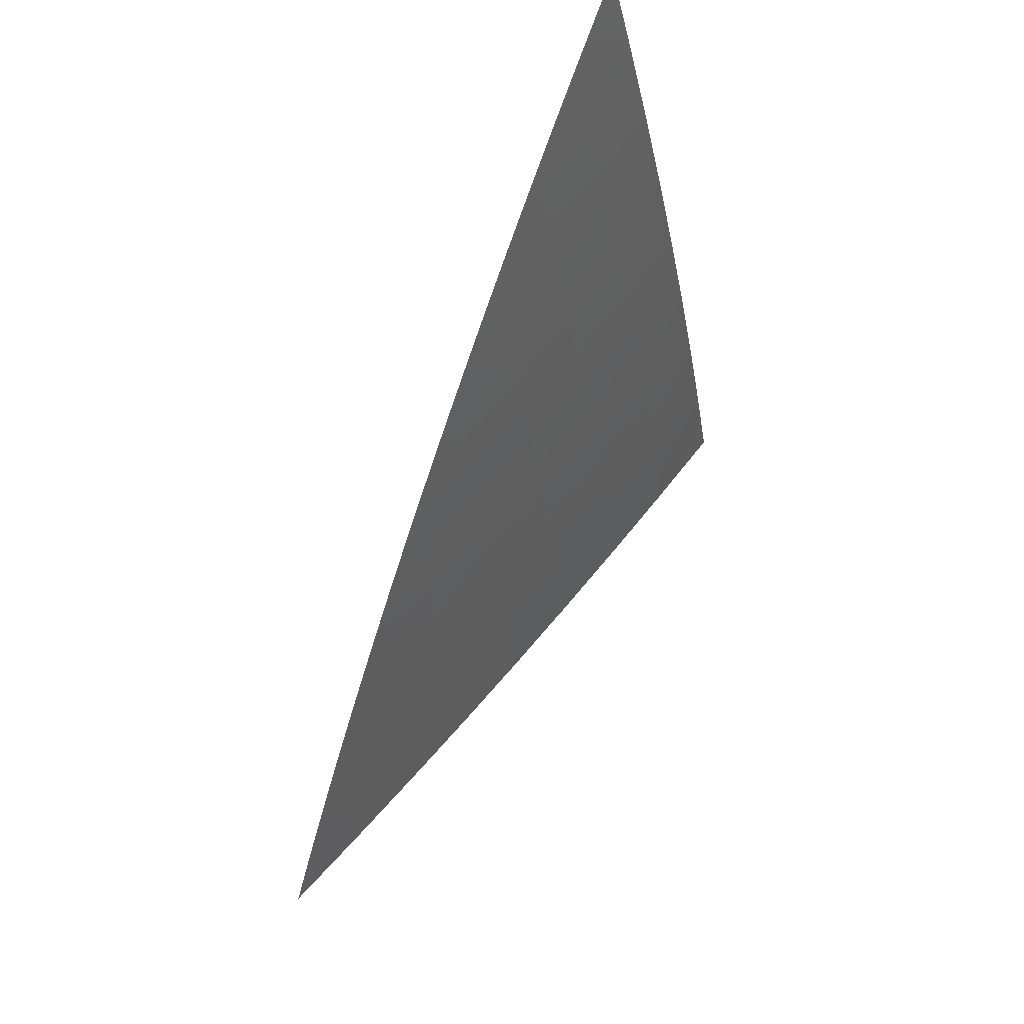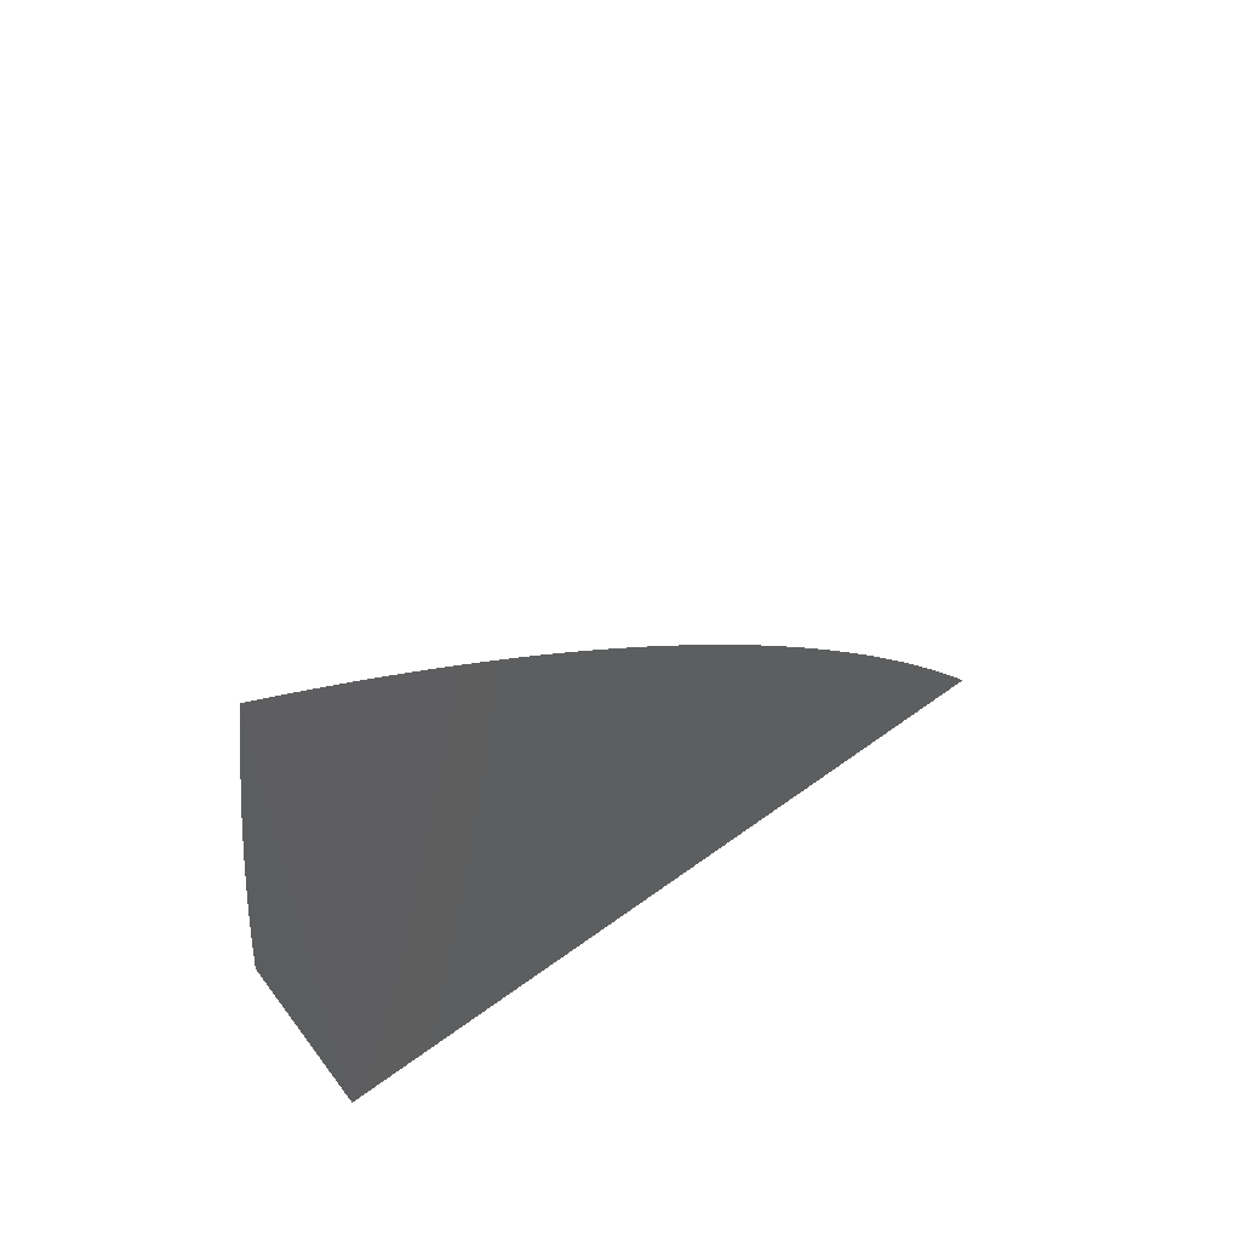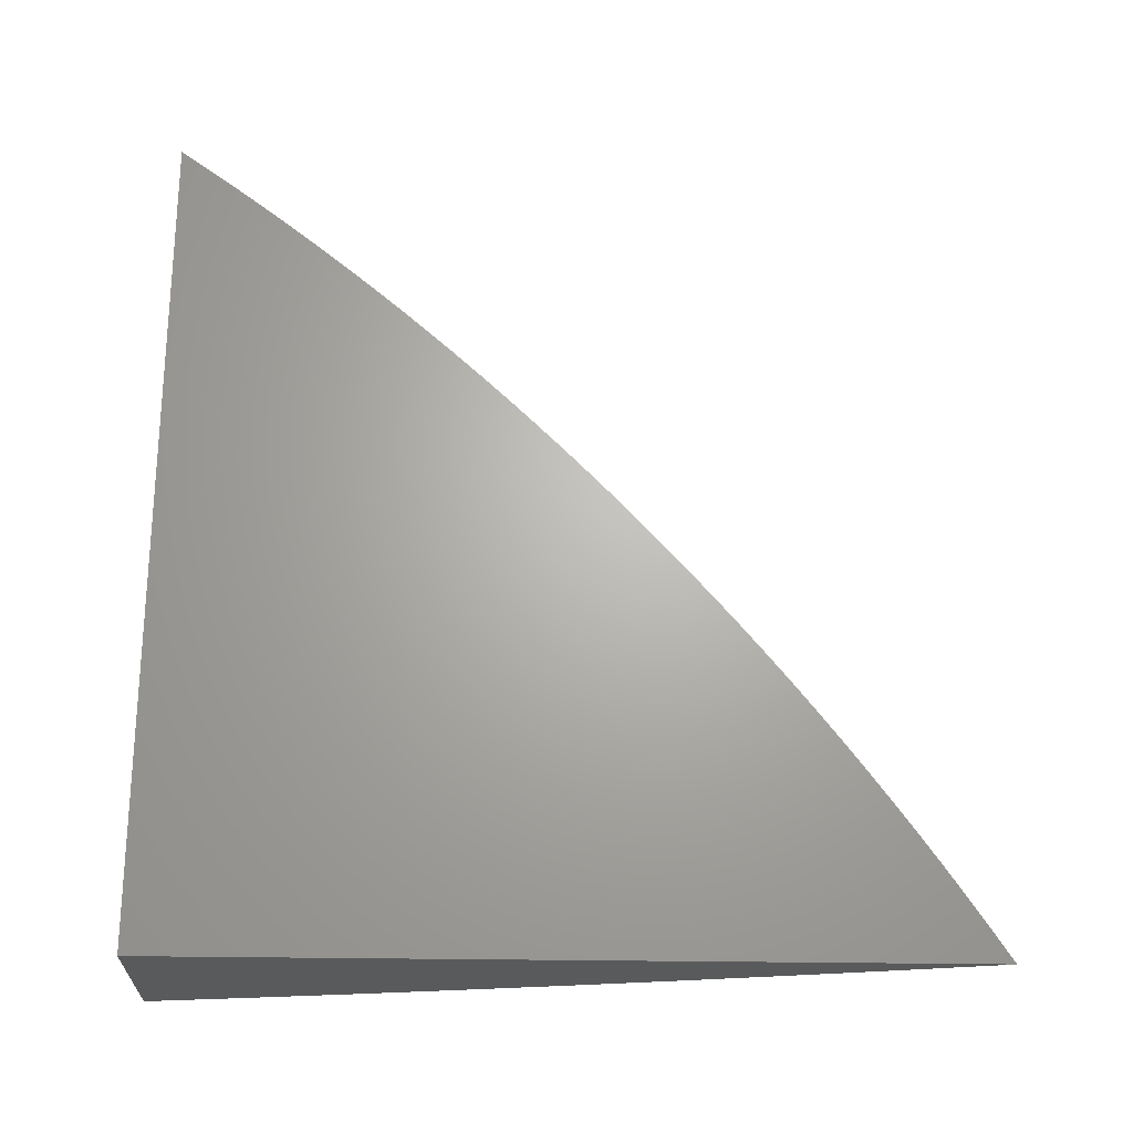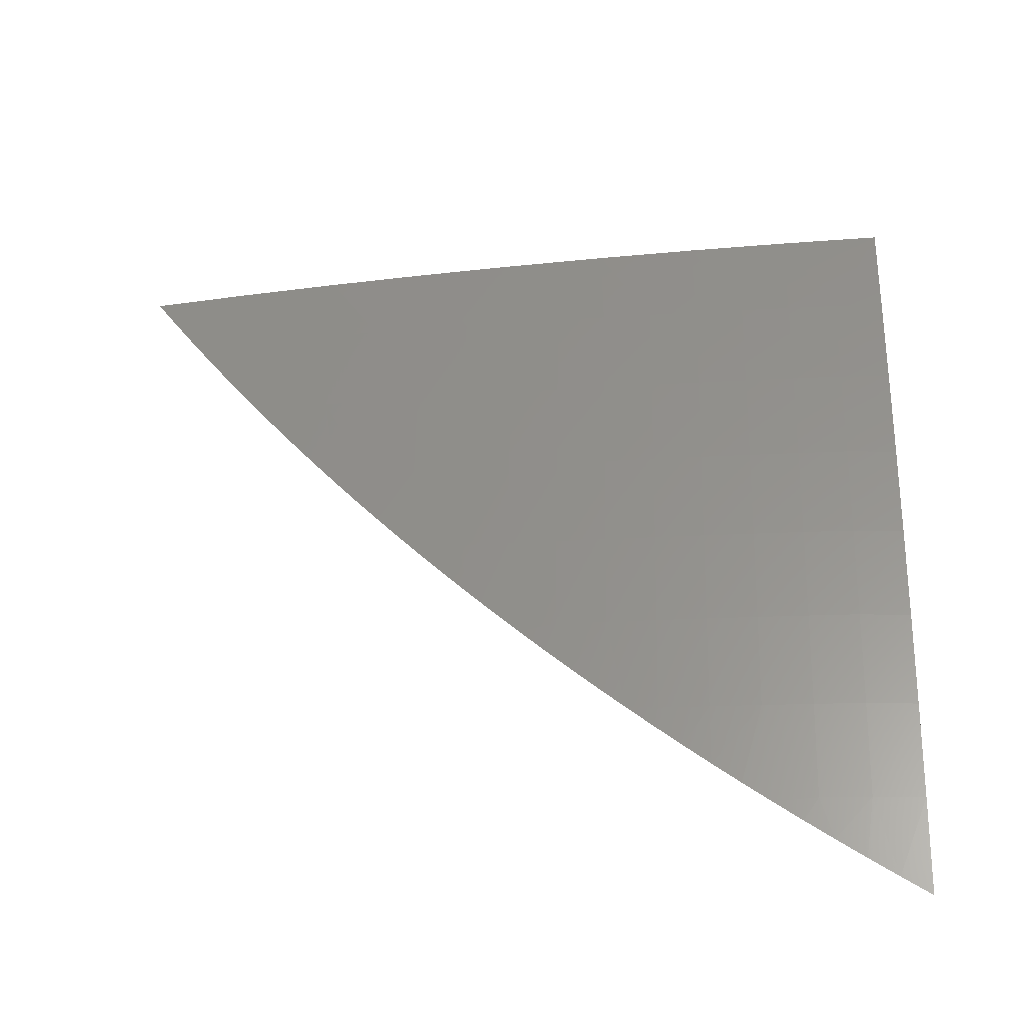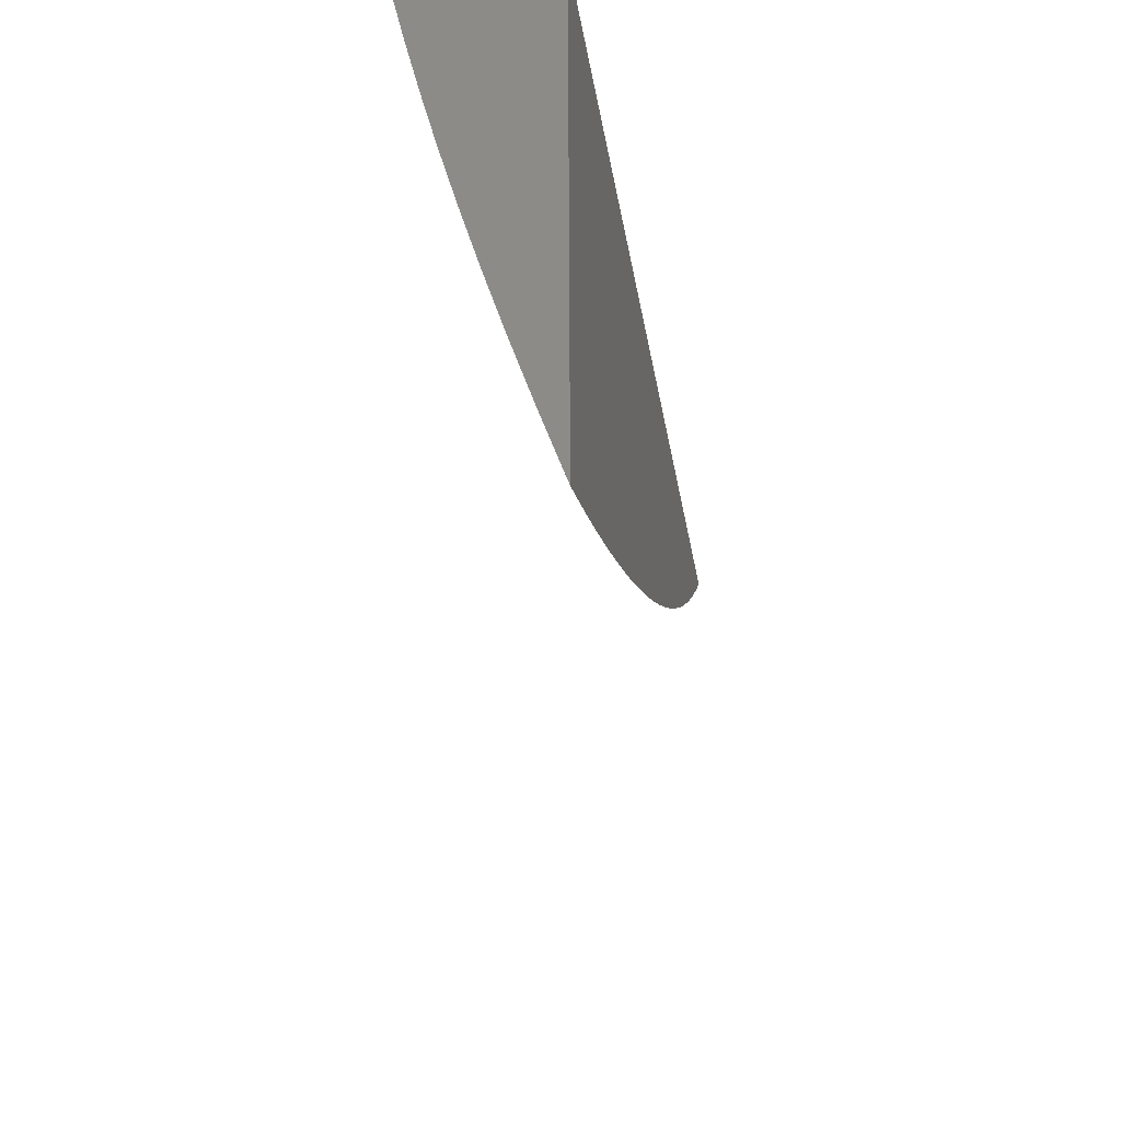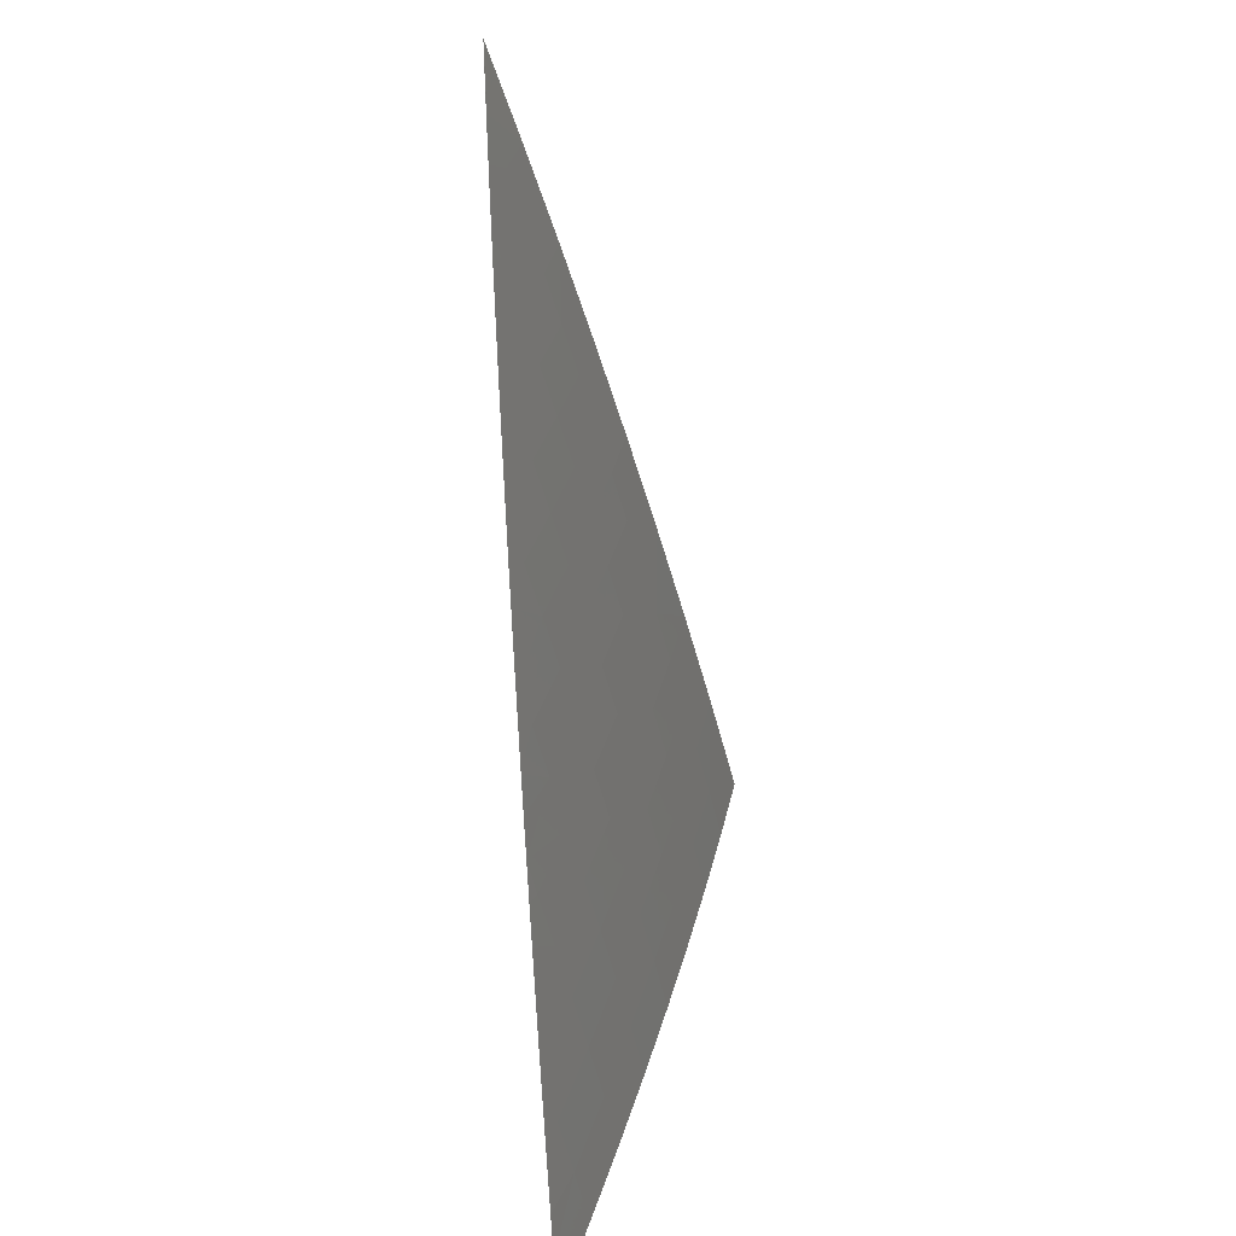
<metadata>
{"format":"stl","ext":"stl","renderer":"f3d","projection":"perspective","resolution":1024,"background":"white","views":[{"elev":63.4,"azim":26.9,"up":"+Z"},{"elev":59.9,"azim":-126.8,"up":"+Z"},{"elev":-23.6,"azim":-92.2,"up":"+Z"},{"elev":-44.3,"azim":85.1,"up":"+Y"},{"elev":-48.2,"azim":-169.0,"up":"+Y"},{"elev":-62.7,"azim":5.3,"up":"+Y"}]}
</metadata>
<code>
# stl→obj: 111 verts, 218 faces
v 11 -2.938 2
v 11.03 -2.822 2
v 11 -2.915 2.036
v 11.02 -2.818 2.061
v 11 -2.891 2.072
v 11 -2.867 2.107
v 11.01 -2.816 2.123
v 11 -2.843 2.142
v 11 -2.818 2.177
v 11.03 -2.696 2.184
v 11 -2.792 2.211
v 11 -2.766 2.245
v 11.02 -2.693 2.246
v 11 -2.74 2.279
v 11.01 -2.69 2.307
v 11 -2.714 2.313
v 11 -2.687 2.346
v 11.03 -2.573 2.307
v 11.02 -2.571 2.369
v 11.05 -2.454 2.369
v 11.04 -2.451 2.431
v 11.06 -2.335 2.431
v 11.05 -2.332 2.492
v 11.07 -2.216 2.492
v 11.06 -2.213 2.554
v 11.08 -2.097 2.554
v 11.07 -2.095 2.616
v 11.09 -2 2.619
v 11.06 -2.092 2.678
v 11.06 -2 2.742
v 11.04 -2.09 2.739
v 11.03 -2.087 2.801
v 11.02 -2.205 2.739
v 11.01 -2.203 2.801
v 11 -2.269 2.775
v 11 -2.236 2.803
v 11 -2.203 2.831
v 11 -2.17 2.858
v 11.02 -2.084 2.863
v 11.03 -2 2.864
v 11 -2.082 2.925
v 11 -2 2.987
v 11 -2.035 2.962
v 11.06 -2.706 2
v 11.05 -2.701 2.061
v 11.04 -2.698 2.123
v 11.07 -2.581 2.123
v 11.06 -2.579 2.184
v 11.08 -2.462 2.184
v 11.07 -2.459 2.246
v 11.1 -2.342 2.246
v 11.09 -2.34 2.307
v 11.11 -2.223 2.307
v 11.1 -2.221 2.369
v 11.12 -2.104 2.369
v 11.11 -2.102 2.431
v 11.14 -2 2.372
v 11.11 -2 2.495
v 11.09 -2.589 2
v 11.08 -2.584 2.061
v 11.09 -2.464 2.123
v 11.11 -2.345 2.184
v 11.12 -2.226 2.246
v 11.13 -2.107 2.307
v 11.11 -2.471 2
v 11.1 -2.466 2.061
v 11.12 -2.347 2.123
v 11.13 -2.228 2.184
v 11.14 -2.109 2.246
v 11.16 -2 2.248
v 11.14 -2.354 2
v 11.13 -2.349 2.061
v 11.14 -2.23 2.123
v 11.16 -2.111 2.184
v 11.16 -2.236 2
v 11.15 -2.232 2.061
v 11.17 -2.113 2.123
v 11.19 -2 2.124
v 11.19 -2.118 2
v 11.18 -2.115 2.061
v 11.21 -2 2
v 11.1 -2.1 2.492
v 11.09 -2.218 2.431
v 11.07 -2.337 2.369
v 11.06 -2.457 2.307
v 11.05 -2.576 2.246
v 11 -2.069 2.936
v 11 -2.103 2.91
v 11 -2.137 2.884
v 11 -2.301 2.747
v 11 -2.333 2.718
v 11.01 -2.324 2.678
v 11 -2.364 2.689
v 11 -2.395 2.66
v 11 -2.426 2.63
v 11 -2.456 2.6
v 11.02 -2.327 2.616
v 11.04 -2.208 2.678
v 11.01 -2.446 2.554
v 11 -2.486 2.57
v 11 -2.516 2.539
v 11 -2.546 2.507
v 11 -2.575 2.476
v 11.03 -2.449 2.492
v 11.04 -2.33 2.554
v 11.05 -2.211 2.616
v 11.01 -2.568 2.431
v 11 -2.603 2.444
v 11 -2.631 2.411
v 11 -2.659 2.379
v 11 -2 2
f 1 2 3
f 3 2 4
f 3 4 5
f 5 4 6
f 6 4 7
f 6 7 8
f 8 7 9
f 9 7 10
f 9 10 11
f 11 10 12
f 12 10 13
f 12 13 14
f 14 13 15
f 14 15 16
f 16 15 17
f 17 15 18
f 17 18 19
f 19 18 20
f 19 20 21
f 21 20 22
f 21 22 23
f 23 22 24
f 23 24 25
f 25 24 26
f 25 26 27
f 27 26 28
f 27 28 29
f 29 28 30
f 29 30 31
f 31 30 32
f 31 32 33
f 33 32 34
f 33 34 35
f 35 34 36
f 36 34 37
f 37 34 38
f 38 34 32
f 38 32 39
f 39 32 40
f 39 40 41
f 41 40 42
f 41 42 43
f 2 44 4
f 4 44 45
f 4 45 46
f 46 45 47
f 46 47 48
f 48 47 49
f 48 49 50
f 50 49 51
f 50 51 52
f 52 51 53
f 52 53 54
f 54 53 55
f 54 55 56
f 56 55 57
f 56 57 58
f 44 59 45
f 45 59 60
f 45 60 47
f 47 60 61
f 47 61 49
f 49 61 62
f 49 62 51
f 51 62 63
f 51 63 53
f 53 63 64
f 53 64 55
f 55 64 57
f 59 65 60
f 60 65 66
f 60 66 61
f 61 66 67
f 61 67 62
f 62 67 68
f 62 68 63
f 63 68 69
f 63 69 64
f 64 69 70
f 64 70 57
f 65 71 66
f 66 71 72
f 66 72 67
f 67 72 73
f 67 73 68
f 68 73 74
f 68 74 69
f 69 74 70
f 71 75 72
f 72 75 76
f 72 76 73
f 73 76 77
f 73 77 74
f 74 77 78
f 74 78 70
f 75 79 76
f 76 79 80
f 76 80 77
f 77 80 78
f 79 81 80
f 80 81 78
f 28 26 58
f 58 26 82
f 58 82 56
f 56 82 83
f 56 83 54
f 54 83 84
f 54 84 52
f 52 84 85
f 52 85 50
f 50 85 86
f 50 86 48
f 48 86 10
f 48 10 46
f 46 10 7
f 46 7 4
f 30 40 32
f 43 87 41
f 41 87 88
f 41 88 39
f 39 88 89
f 39 89 38
f 90 91 35
f 35 91 33
f 33 91 92
f 92 91 93
f 92 93 94
f 95 96 94
f 94 96 97
f 94 97 92
f 92 97 98
f 92 98 33
f 33 98 31
f 97 96 99
f 99 96 100
f 99 100 101
f 102 103 101
f 101 103 104
f 101 104 99
f 99 104 105
f 99 105 97
f 97 105 106
f 97 106 98
f 98 106 29
f 98 29 31
f 104 103 107
f 107 103 108
f 107 108 109
f 107 109 19
f 19 109 110
f 19 110 17
f 18 15 13
f 18 13 86
f 86 13 10
f 20 18 85
f 85 18 86
f 104 107 21
f 21 107 19
f 22 20 84
f 84 20 85
f 105 104 23
f 23 104 21
f 24 22 83
f 83 22 84
f 106 105 25
f 25 105 23
f 26 24 82
f 82 24 83
f 29 106 27
f 27 106 25
f 42 40 111
f 111 40 30
f 111 30 28
f 28 58 111
f 111 58 57
f 111 57 70
f 70 78 111
f 111 78 81
f 81 79 111
f 111 79 75
f 111 75 71
f 71 65 111
f 111 65 59
f 111 59 44
f 44 2 111
f 111 2 1
f 1 3 111
f 111 3 5
f 111 5 6
f 6 8 111
f 111 8 9
f 111 9 11
f 11 12 111
f 111 12 14
f 111 14 16
f 16 17 111
f 111 17 110
f 111 110 109
f 109 108 111
f 111 108 103
f 111 103 102
f 102 101 111
f 111 101 100
f 111 100 96
f 96 95 111
f 111 95 94
f 111 94 93
f 93 91 111
f 111 91 90
f 111 90 35
f 35 36 111
f 111 36 37
f 111 37 38
f 38 89 111
f 111 89 88
f 111 88 87
f 87 43 111
f 111 43 42

</code>
